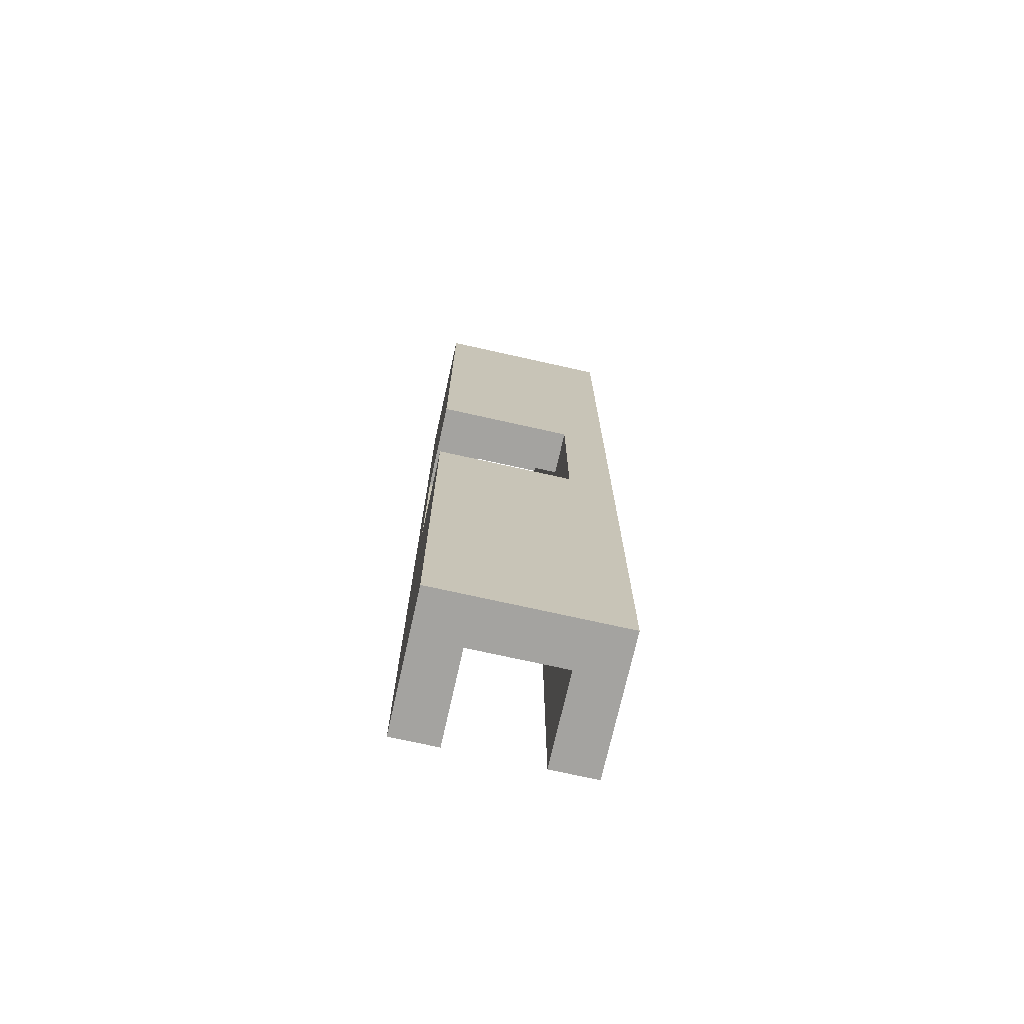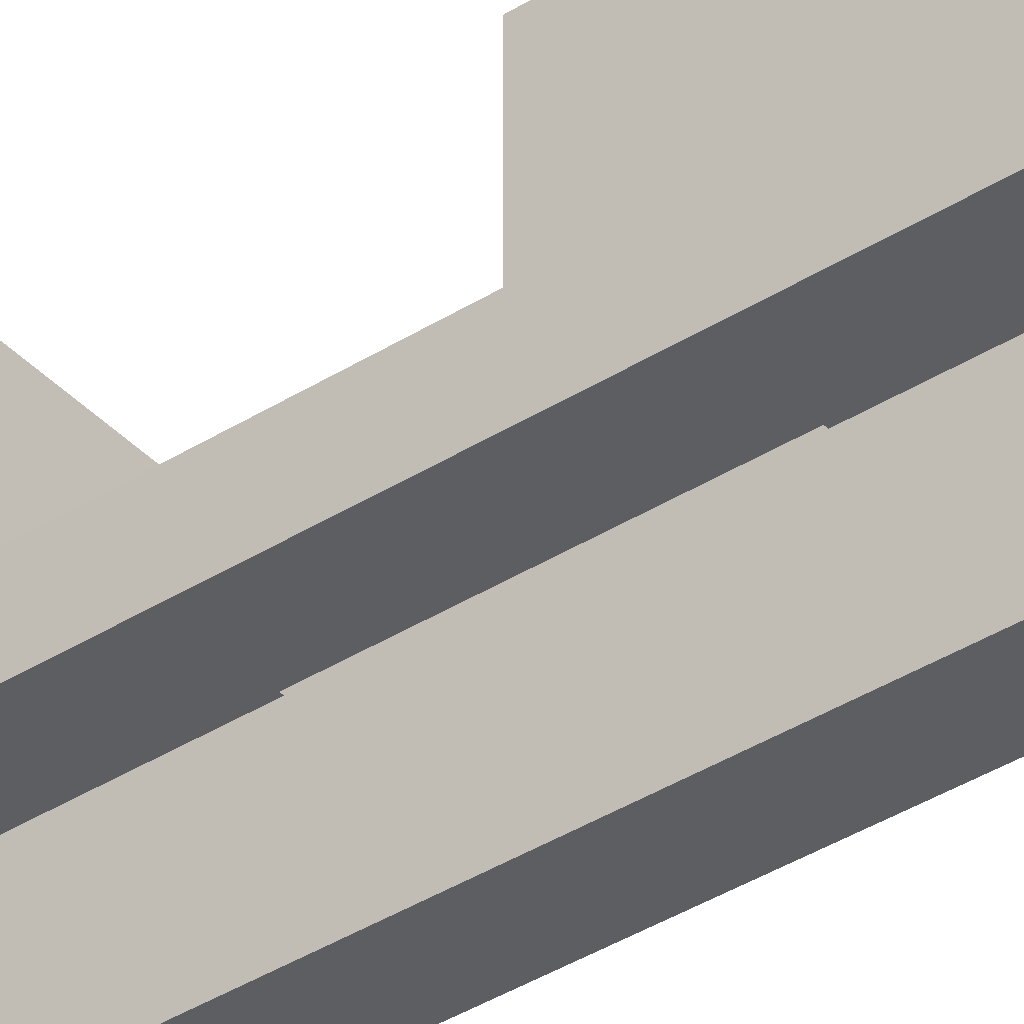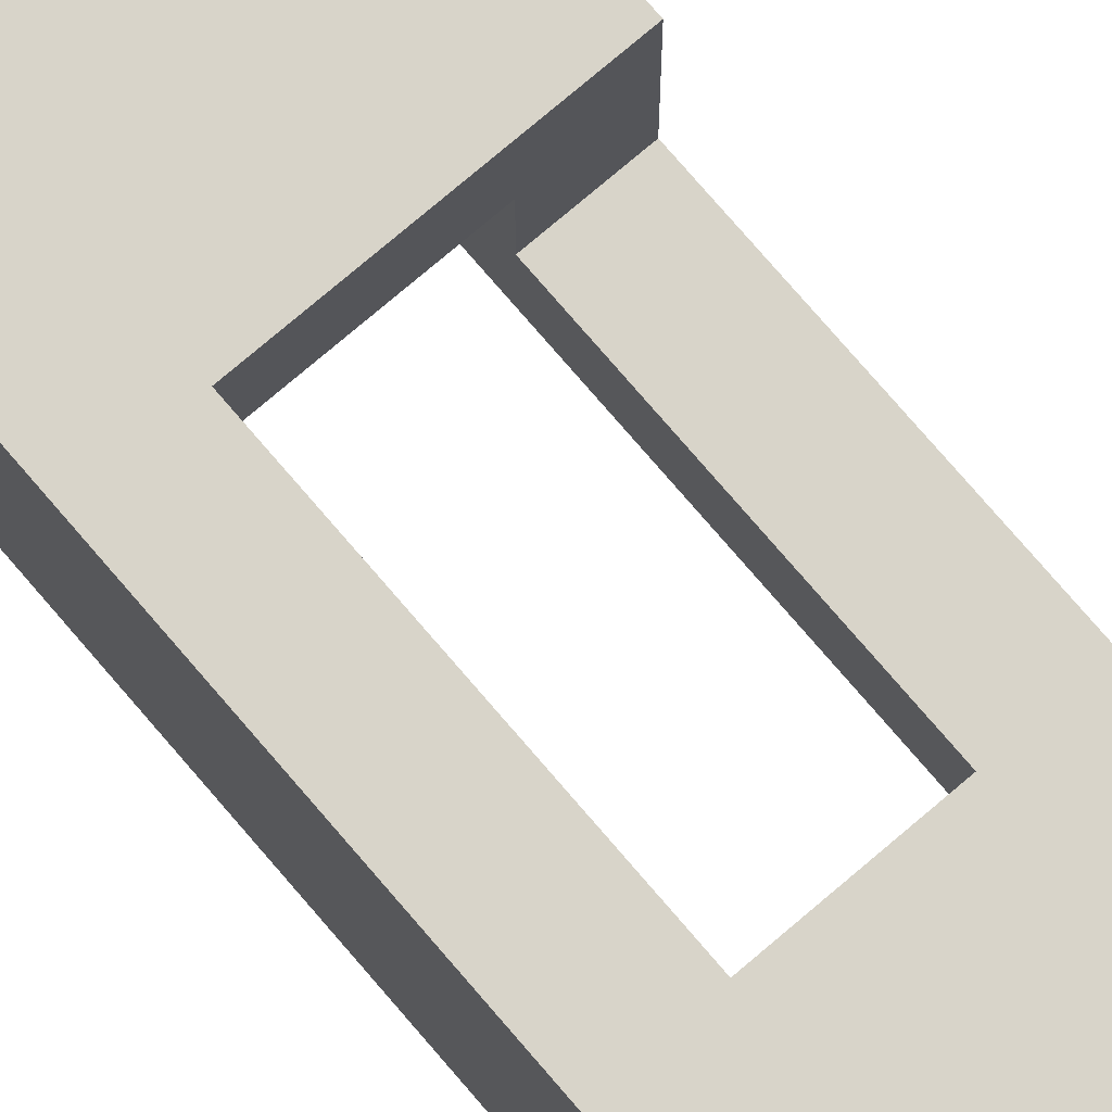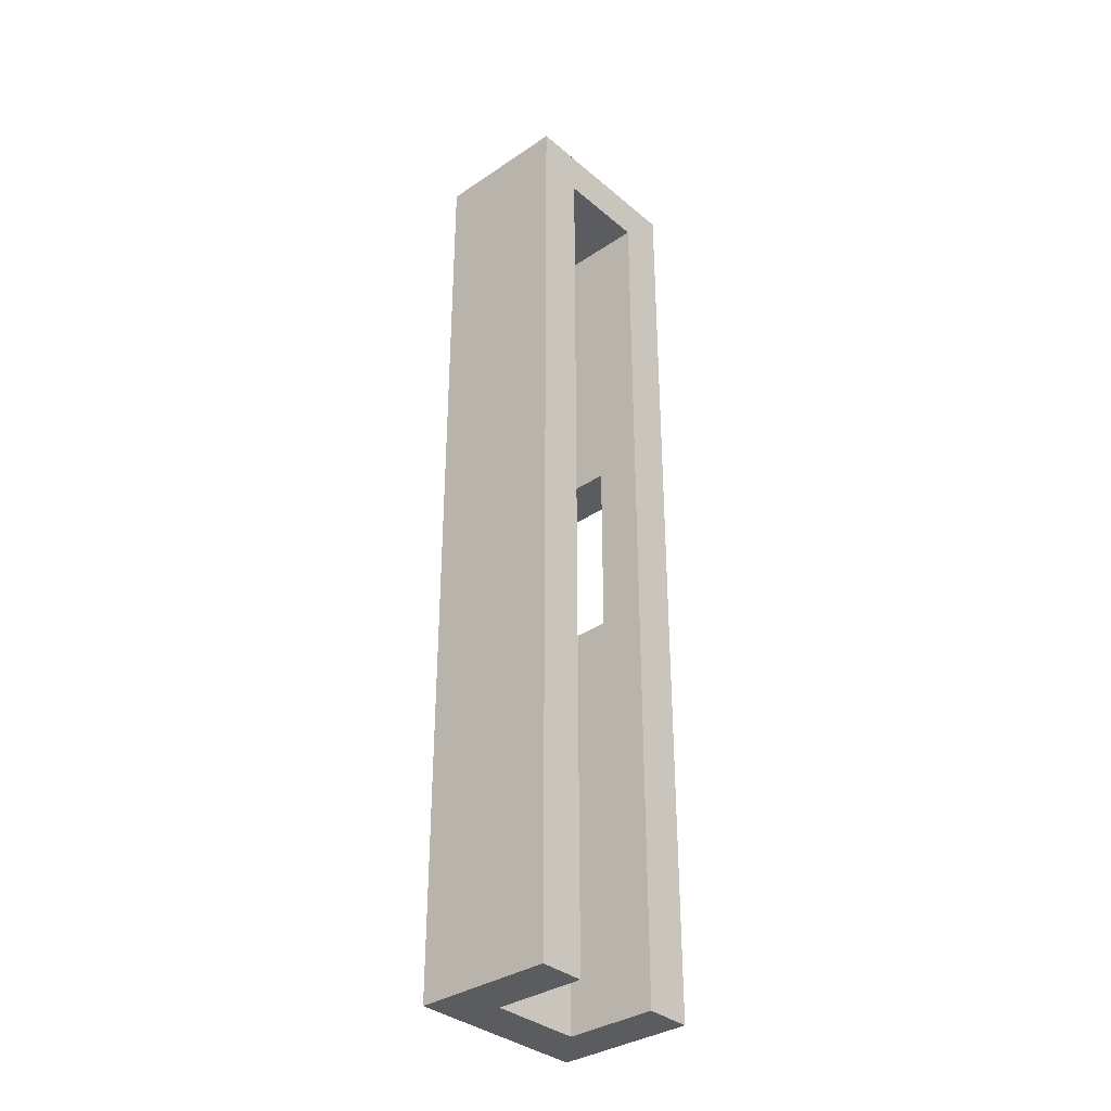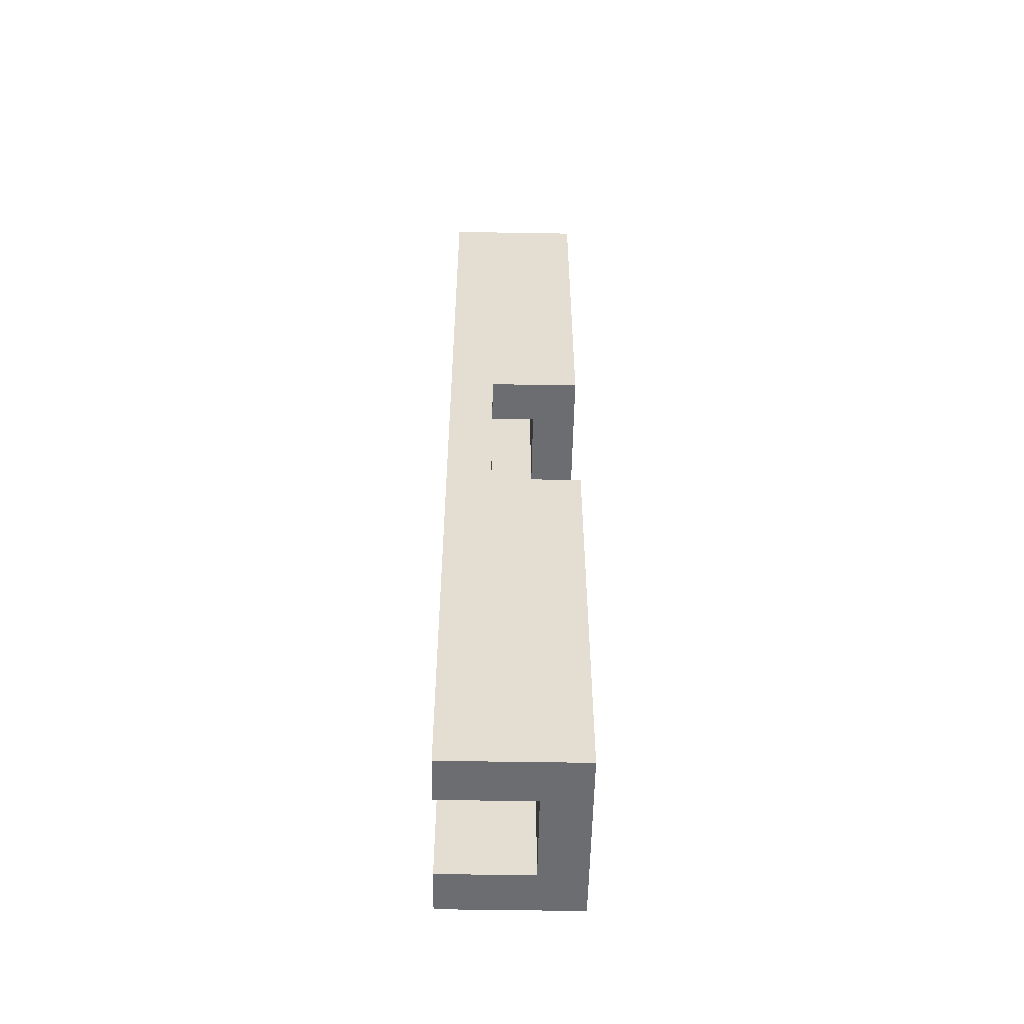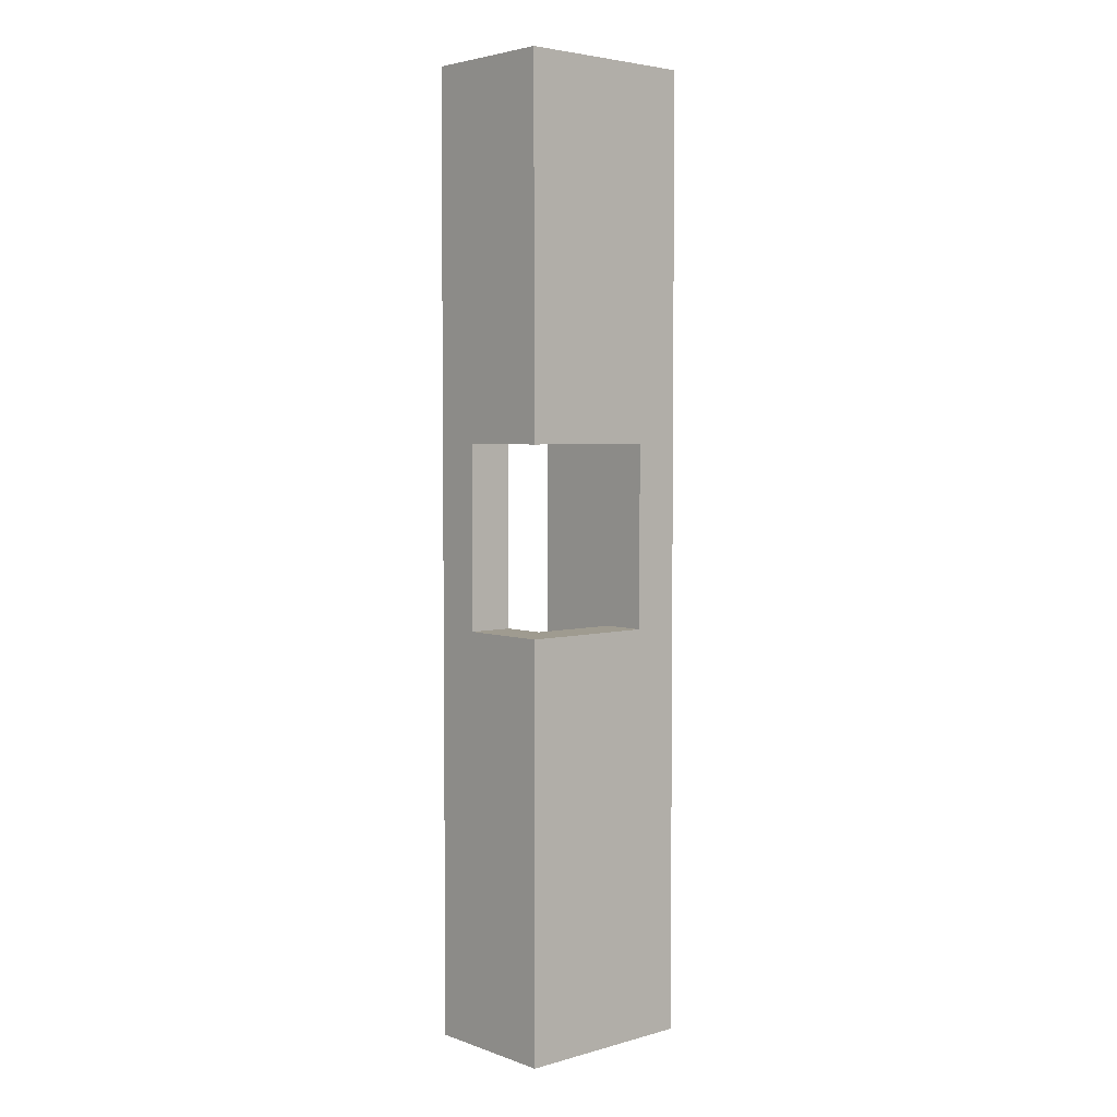
<metadata>
{"format":"obj","ext":"obj","renderer":"f3d","projection":"perspective","resolution":1024,"background":"white","views":[{"elev":-72.8,"azim":167.4,"up":"+Z"},{"elev":-39.4,"azim":128.0,"up":"+Y"},{"elev":75.3,"azim":-40.5,"up":"+Y"},{"elev":-34.8,"azim":-48.1,"up":"+Z"},{"elev":-54.0,"azim":89.0,"up":"+Z"},{"elev":4.0,"azim":138.3,"up":"+Z"}]}
</metadata>
<code>
g slide
v -2 0 10.5
v -2 0 -10.5
v -2 3 10.5
v -2 3 -10.5
v 1 0 9.5
v 1 0 -10.5
v 1 1 2.5
v 1 1 -1.5
v 1 2 9.5
v 1 2 2.5
v 1 2 -1.5
v 1 2 -10.5
v -1 0 9.5
v -1 0 -10.5
v -1 2 9.5
v -1 2 2.5
v -1 2 -1.5
v -1 2 -10.5
v -1 3 2.5
v -1 3 -1.5
v 2 0 10.5
v 2 0 -10.5
v 2 1 2.5
v 2 1 -1.5
v 2 3 10.5
v 2 3 2.5
v 2 3 -1.5
v 2 3 -10.5
v -2 0 10.5
v -2 3 10.5
v 2 0 10.5
v 2 3 10.5
v -1 2 -1.5
v -1 3 -1.5
v 1 1 -1.5
v 1 2 -1.5
v 2 1 -1.5
v 2 3 -1.5
v -1 0 9.5
v -1 2 9.5
v 1 0 9.5
v 1 2 9.5
v -1 2 2.5
v -1 3 2.5
v 1 1 2.5
v 1 2 2.5
v 2 1 2.5
v 2 3 2.5
v -2 0 -10.5
v -2 3 -10.5
v -1 0 -10.5
v -1 2 -10.5
v 1 0 -10.5
v 1 2 -10.5
v 2 0 -10.5
v 2 3 -10.5
v -2 0 10.5
v 2 0 10.5
v -1 0 9.5
v 1 0 9.5
v -2 0 -10.5
v -1 0 -10.5
v 1 0 -10.5
v 2 0 -10.5
v -1 2 9.5
v 1 2 9.5
v -1 2 2.5
v 1 2 2.5
v -1 2 -1.5
v 1 2 -1.5
v -1 2 -10.5
v 1 2 -10.5
v 1 1 2.5
v 2 1 2.5
v 1 1 -1.5
v 2 1 -1.5
v -2 3 10.5
v 2 3 10.5
v -1 3 2.5
v 2 3 2.5
v -1 3 -1.5
v 2 3 -1.5
v -2 3 -10.5
v 2 3 -10.5
f 3 2 1
f 4 2 3
f 7 6 5
f 8 6 7
f 9 7 5
f 10 7 9
f 11 6 8
f 12 6 11
f 13 14 15
f 15 14 16
f 16 14 17
f 17 14 18
f 16 17 19
f 19 17 20
f 21 22 23
f 23 22 24
f 21 23 25
f 25 23 26
f 24 22 27
f 27 22 28
f 31 30 29
f 32 30 31
f 36 34 33
f 37 36 35
f 38 34 36
f 38 36 37
f 39 40 41
f 41 40 42
f 43 44 46
f 45 46 47
f 46 44 48
f 47 46 48
f 49 50 51
f 51 50 52
f 52 50 54
f 53 54 55
f 54 50 56
f 55 54 56
f 59 58 57
f 60 58 59
f 61 59 57
f 62 59 61
f 63 58 60
f 64 58 63
f 67 66 65
f 68 66 67
f 71 70 69
f 72 70 71
f 73 74 75
f 75 74 76
f 77 78 79
f 79 78 80
f 77 79 81
f 77 81 83
f 81 82 83
f 83 82 84

</code>
